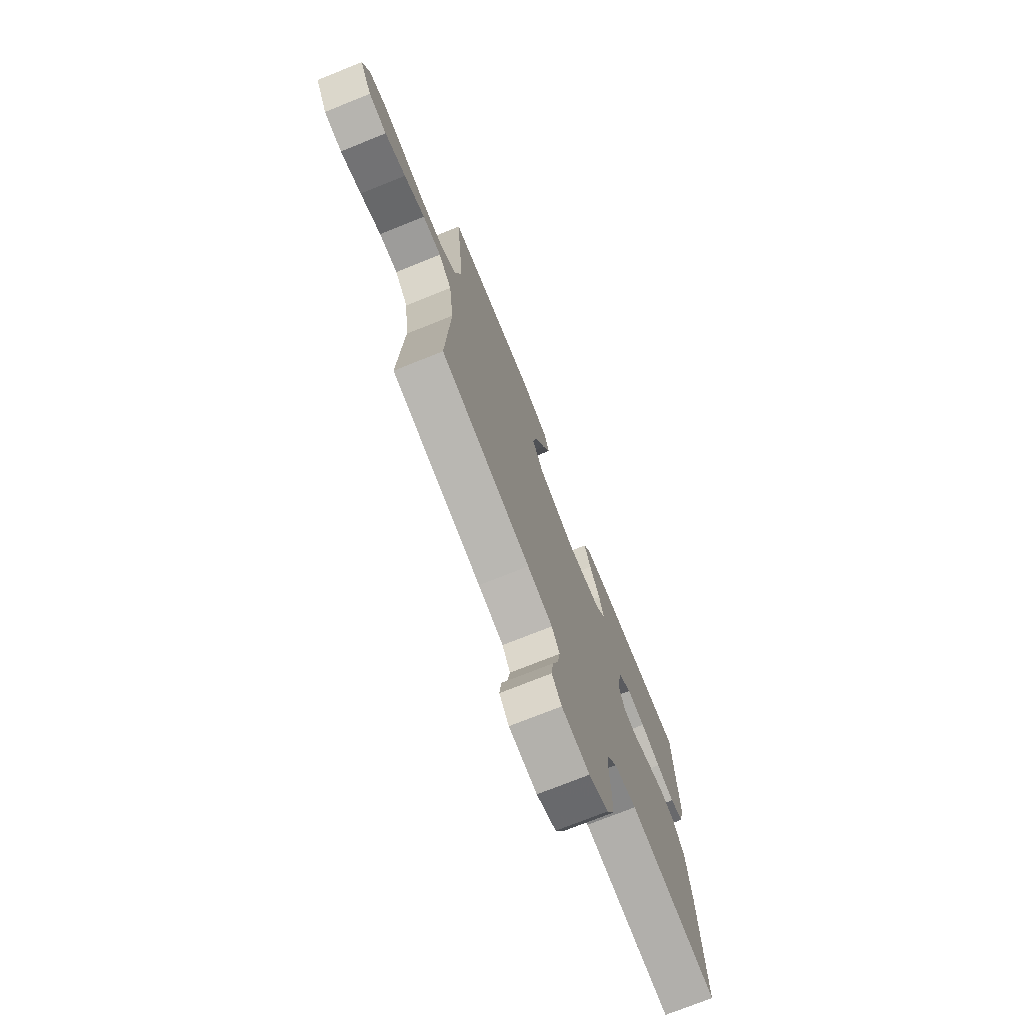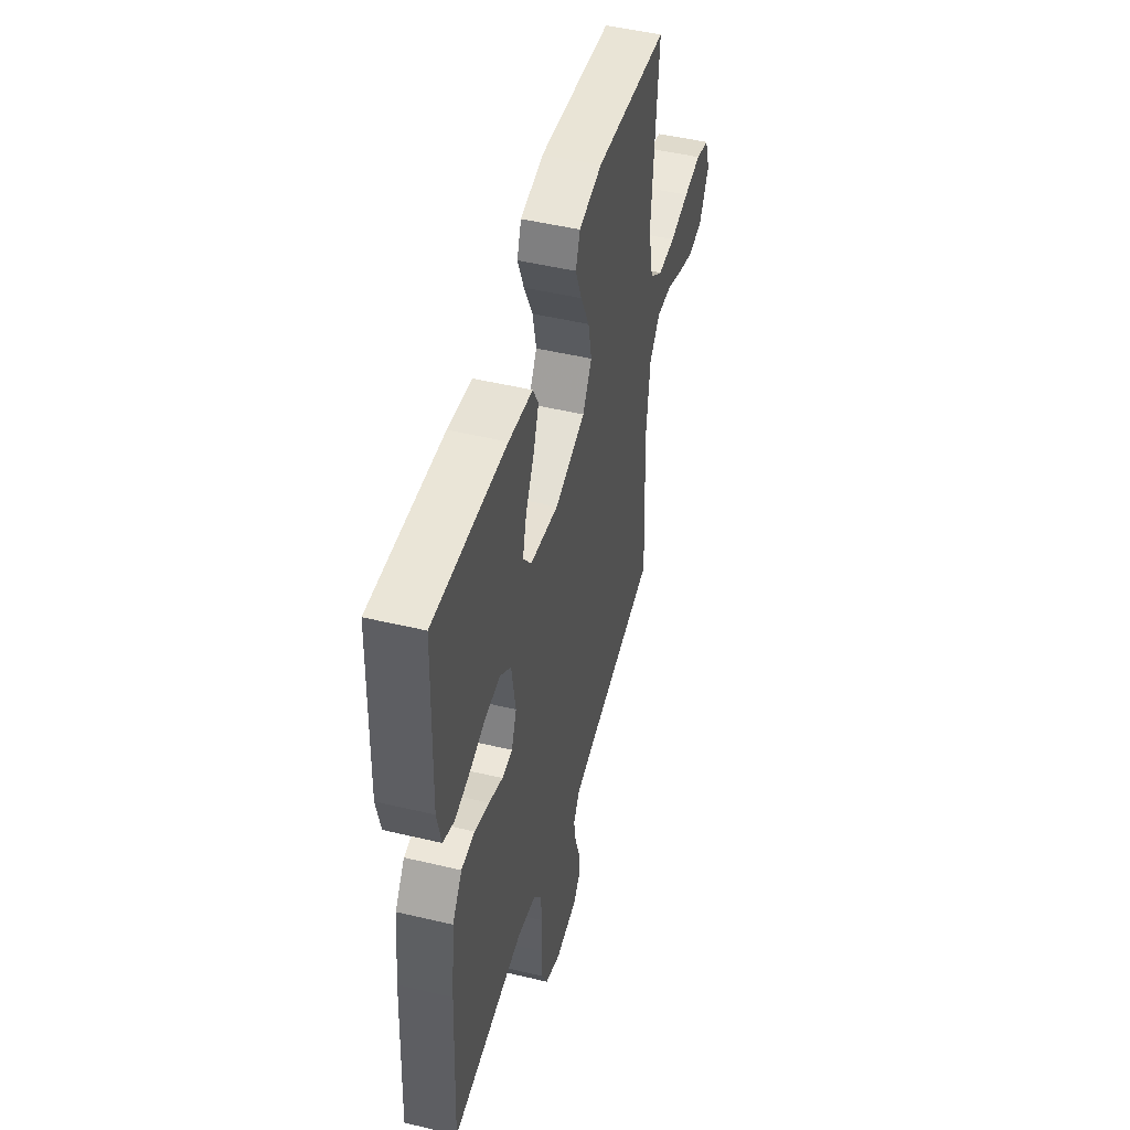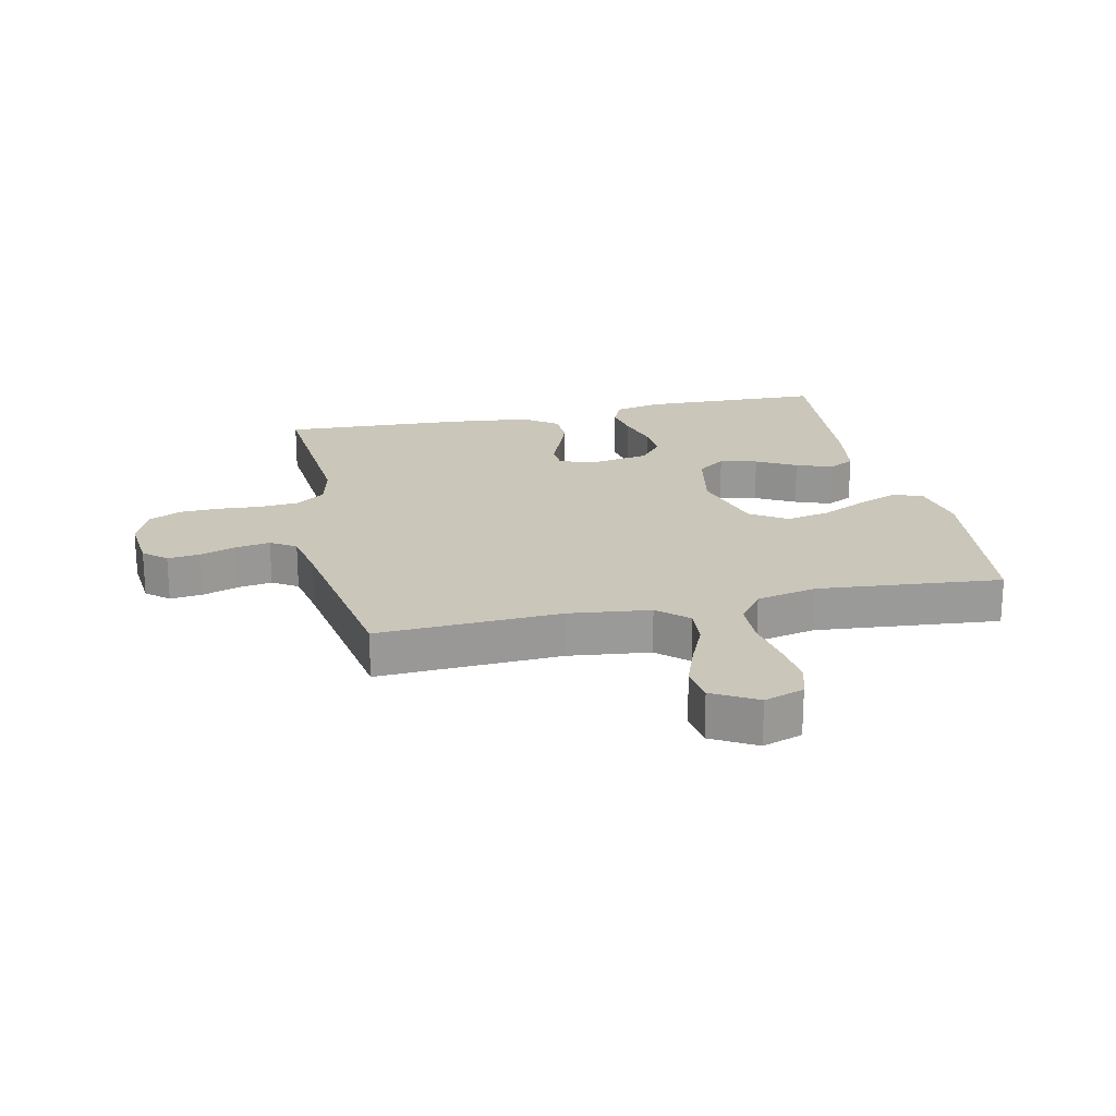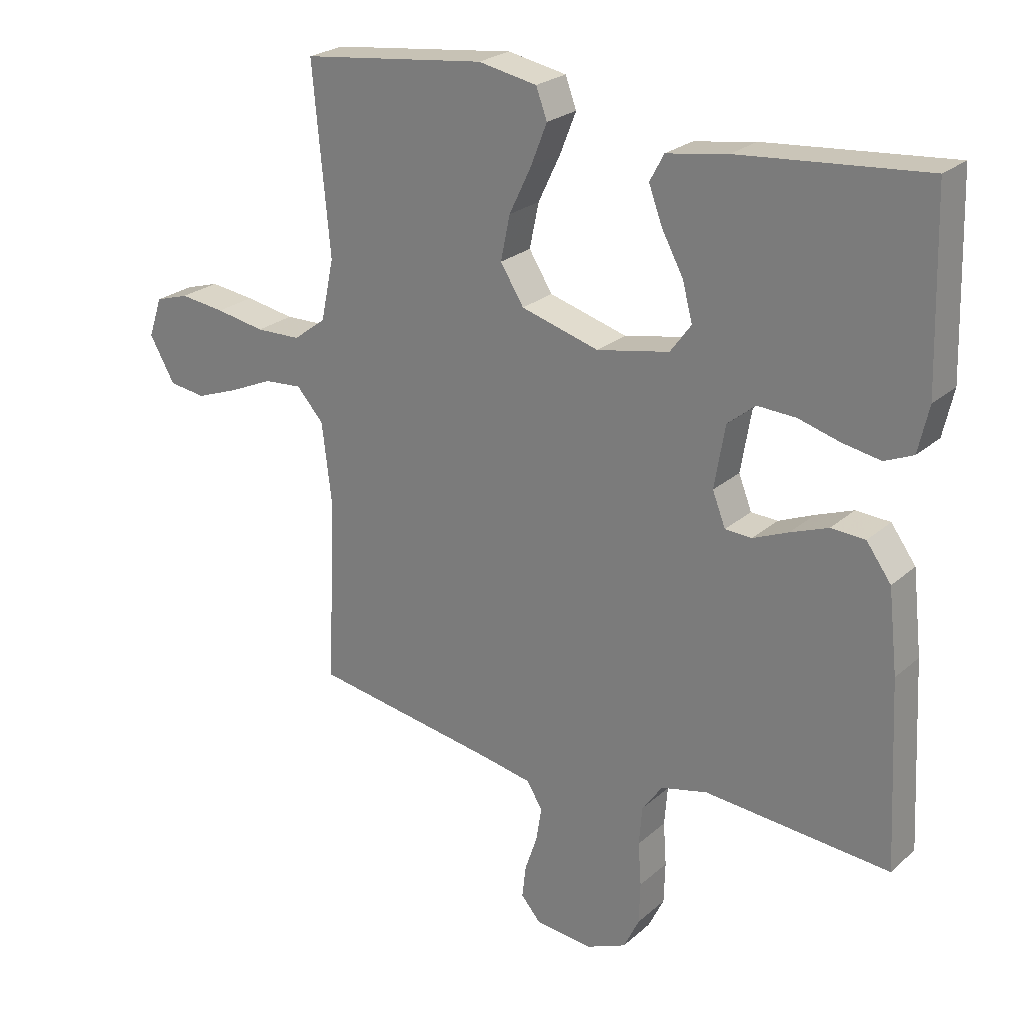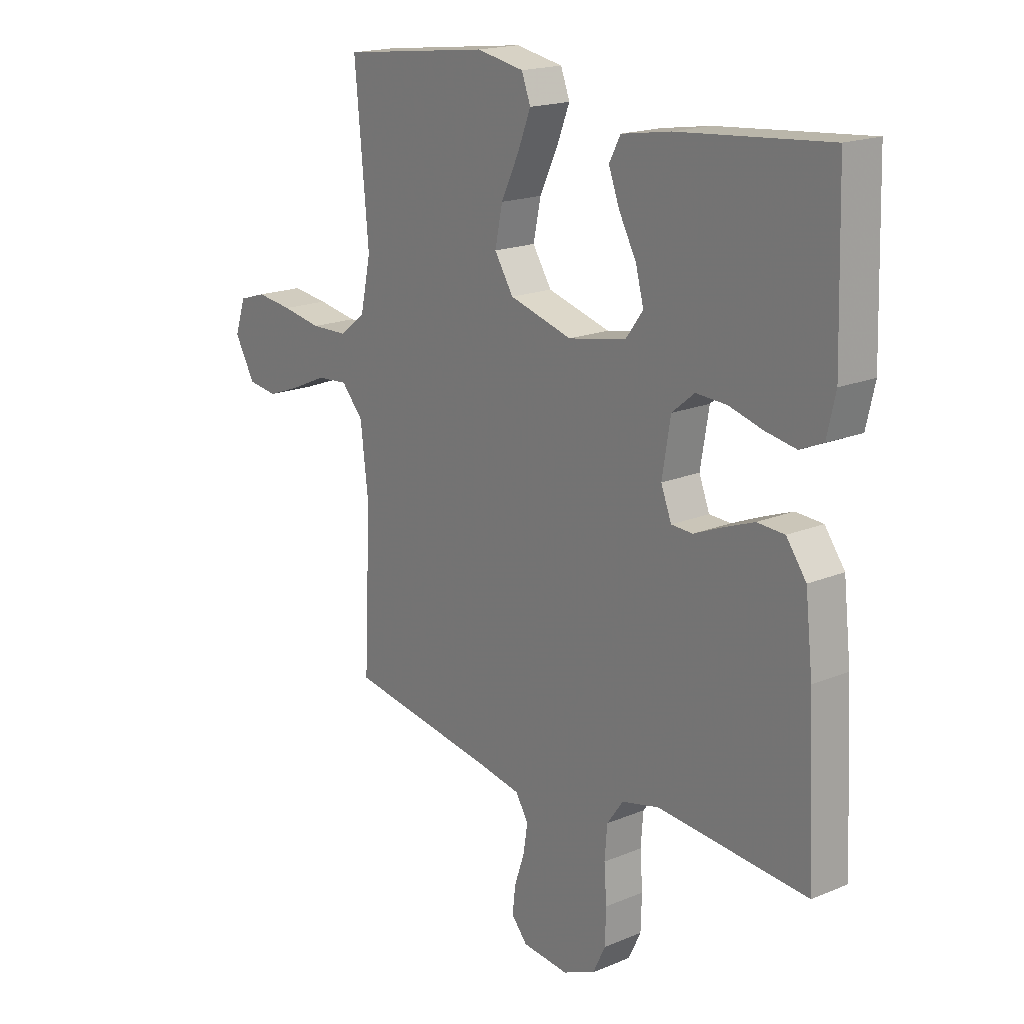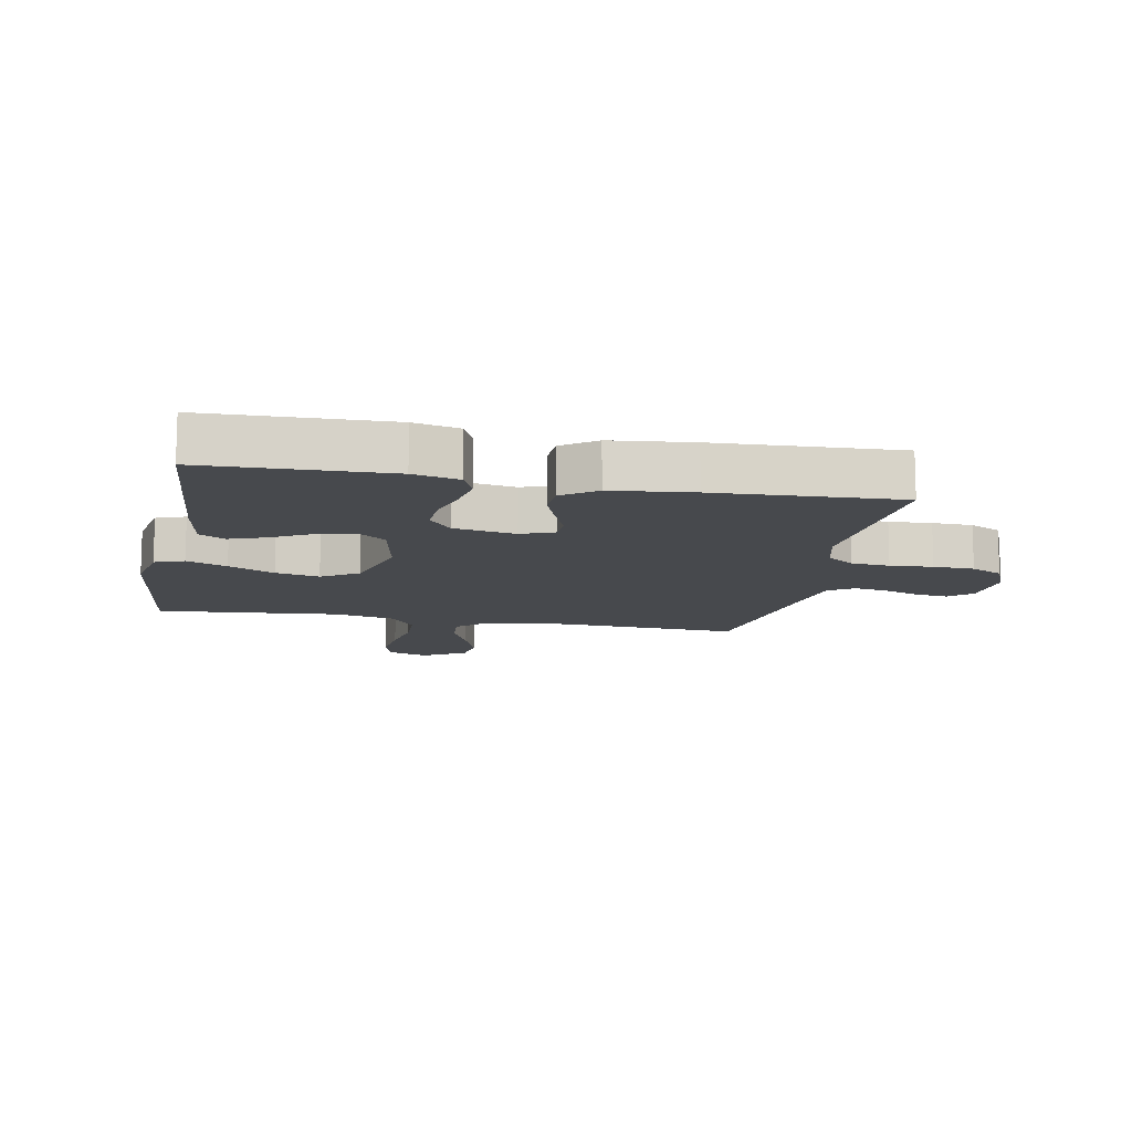
<metadata>
{"format":"obj","ext":"obj","renderer":"f3d","projection":"perspective","resolution":1024,"background":"white","views":[{"elev":-74.2,"azim":-68.2,"up":"+Z"},{"elev":48.5,"azim":104.9,"up":"+Z"},{"elev":21.2,"azim":-102.4,"up":"+Y"},{"elev":24.3,"azim":35.6,"up":"+Z"},{"elev":18.2,"azim":51.1,"up":"+Z"},{"elev":-12.2,"azim":79.0,"up":"+Y"}]}
</metadata>
<code>
v -0.5 0.07 0.5
v -0.2 0.07 0.536
v -0.105 0.07 0.518
v -0.087 0.07 0.47
v -0.113 0.07 0.404
v -0.149 0.07 0.329
v -0.164 0.07 0.257
v -0.126 0.07 0.197
v 0 0.07 0.161
v 0.117 0.07 0.184
v 0.151 0.07 0.23
v 0.135 0.07 0.291
v 0.1 0.07 0.356
v 0.078 0.07 0.415
v 0.101 0.07 0.458
v 0.2 0.07 0.474
v 0.5 0.07 0.5
v 0.509 0.07 0.2
v 0.492 0.07 0.125
v 0.446 0.07 0.105
v 0.385 0.07 0.116
v 0.317 0.07 0.135
v 0.255 0.07 0.138
v 0.21 0.07 0.101
v 0.193 0.07 0
v 0.214 0.07 -0.054
v 0.257 0.07 -0.056
v 0.314 0.07 -0.032
v 0.375 0.07 -0.009
v 0.43 0.07 -0.012
v 0.47 0.07 -0.067
v 0.485 0.07 -0.2
v 0.5 0.07 -0.5
v 0.2 0.07 -0.476
v 0.125 0.07 -0.494
v 0.092 0.07 -0.54
v 0.087 0.07 -0.603
v 0.092 0.07 -0.673
v 0.09 0.07 -0.74
v 0.065 0.07 -0.792
v 0 0.07 -0.82
v -0.093 0.07 -0.811
v -0.125 0.07 -0.774
v -0.119 0.07 -0.721
v -0.099 0.07 -0.662
v -0.09 0.07 -0.606
v -0.116 0.07 -0.565
v -0.2 0.07 -0.549
v -0.5 0.07 -0.5
v -0.486 0.07 -0.2
v -0.502 0.07 -0.067
v -0.546 0.07 -0.018
v -0.608 0.07 -0.023
v -0.678 0.07 -0.054
v -0.748 0.07 -0.08
v -0.808 0.07 -0.072
v -0.849 0.07 0
v -0.827 0.07 0.065
v -0.772 0.07 0.082
v -0.699 0.07 0.073
v -0.619 0.07 0.059
v -0.546 0.07 0.061
v -0.493 0.07 0.101
v -0.472 0.07 0.2
v -0.5 0 0.5
v -0.2 0 0.536
v -0.105 0 0.518
v -0.087 0 0.47
v -0.113 0 0.404
v -0.149 0 0.329
v -0.164 0 0.257
v -0.126 0 0.197
v 0 0 0.161
v 0.117 0 0.184
v 0.151 0 0.23
v 0.135 0 0.291
v 0.1 0 0.356
v 0.078 0 0.415
v 0.101 0 0.458
v 0.2 0 0.474
v 0.5 0 0.5
v 0.509 0 0.2
v 0.492 0 0.125
v 0.446 0 0.105
v 0.385 0 0.116
v 0.317 0 0.135
v 0.255 0 0.138
v 0.21 0 0.101
v 0.193 0 0
v 0.214 0 -0.054
v 0.257 0 -0.056
v 0.314 0 -0.032
v 0.375 0 -0.009
v 0.43 0 -0.012
v 0.47 0 -0.067
v 0.485 0 -0.2
v 0.5 0 -0.5
v 0.2 0 -0.476
v 0.125 0 -0.494
v 0.092 0 -0.54
v 0.087 0 -0.603
v 0.092 0 -0.673
v 0.09 0 -0.74
v 0.065 0 -0.792
v 0 0 -0.82
v -0.093 0 -0.811
v -0.125 0 -0.774
v -0.119 0 -0.721
v -0.099 0 -0.662
v -0.09 0 -0.606
v -0.116 0 -0.565
v -0.2 0 -0.549
v -0.5 0 -0.5
v -0.486 0 -0.2
v -0.502 0 -0.067
v -0.546 0 -0.018
v -0.608 0 -0.023
v -0.678 0 -0.054
v -0.748 0 -0.08
v -0.808 0 -0.072
v -0.849 0 0
v -0.827 0 0.065
v -0.772 0 0.082
v -0.699 0 0.073
v -0.619 0 0.059
v -0.546 0 0.061
v -0.493 0 0.101
v -0.472 0 0.2
f 58 59 60 61
f 56 57 58 61
f 56 61 62
f 53 54 55 56
f 53 56 62
f 52 53 62 63
f 48 49 50
f 47 48 50 51
f 42 43 44 45
f 42 45 46
f 41 42 46
f 40 41 46
f 37 38 39 40
f 36 37 40 46
f 35 36 46 47
f 31 32 33 34
f 31 34 35
f 27 28 29 30
f 27 30 31 35
f 19 20 21 22
f 17 18 19 22
f 17 22 23
f 16 17 23 24
f 12 13 14 15
f 11 12 15 16
f 3 4 5 6
f 1 2 3 6
f 64 1 6 7
f 63 64 7 8
f 51 52 63 8
f 47 51 8 9
f 26 27 35 47
f 25 26 47 9
f 11 16 24 25
f 10 11 25
f 9 10 25
f 125 124 123 122
f 125 122 121 120
f 126 125 120
f 120 119 118 117
f 126 120 117
f 127 126 117 116
f 114 113 112
f 115 114 112 111
f 109 108 107 106
f 110 109 106
f 110 106 105
f 110 105 104
f 104 103 102 101
f 110 104 101 100
f 111 110 100 99
f 98 97 96 95
f 99 98 95
f 94 93 92 91
f 99 95 94 91
f 86 85 84 83
f 86 83 82 81
f 87 86 81
f 88 87 81 80
f 79 78 77 76
f 80 79 76 75
f 70 69 68 67
f 70 67 66 65
f 71 70 65 128
f 72 71 128 127
f 72 127 116 115
f 73 72 115 111
f 111 99 91 90
f 73 111 90 89
f 89 88 80 75
f 89 75 74
f 89 74 73
f 1 65 66 2
f 2 66 67 3
f 3 67 68 4
f 4 68 69 5
f 5 69 70 6
f 6 70 71 7
f 7 71 72 8
f 8 72 73 9
f 9 73 74 10
f 10 74 75 11
f 11 75 76 12
f 12 76 77 13
f 13 77 78 14
f 14 78 79 15
f 15 79 80 16
f 16 80 81 17
f 17 81 82 18
f 18 82 83 19
f 19 83 84 20
f 20 84 85 21
f 21 85 86 22
f 22 86 87 23
f 23 87 88 24
f 24 88 89 25
f 25 89 90 26
f 26 90 91 27
f 27 91 92 28
f 28 92 93 29
f 29 93 94 30
f 30 94 95 31
f 31 95 96 32
f 32 96 97 33
f 33 97 98 34
f 34 98 99 35
f 35 99 100 36
f 36 100 101 37
f 37 101 102 38
f 38 102 103 39
f 39 103 104 40
f 40 104 105 41
f 41 105 106 42
f 42 106 107 43
f 43 107 108 44
f 44 108 109 45
f 45 109 110 46
f 46 110 111 47
f 47 111 112 48
f 48 112 113 49
f 49 113 114 50
f 50 114 115 51
f 51 115 116 52
f 52 116 117 53
f 53 117 118 54
f 54 118 119 55
f 55 119 120 56
f 56 120 121 57
f 57 121 122 58
f 58 122 123 59
f 59 123 124 60
f 60 124 125 61
f 61 125 126 62
f 62 126 127 63
f 63 127 128 64
f 64 128 65 1

</code>
